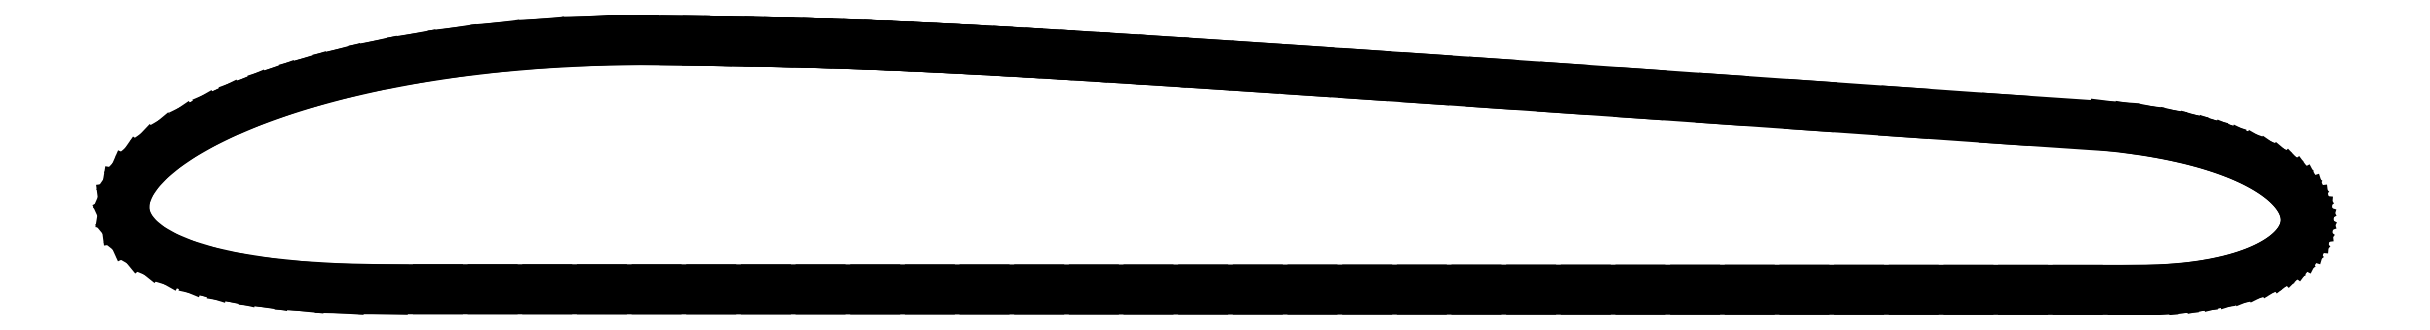
<metadata>
{"format":"dxf","ext":"dxf","renderer":"ezdxf+matplotlib","layout":"modelspace","background":"white","min_lineweight":24,"dpi":150}
</metadata>
<code>
0
SECTION
2
ENTITIES
0
LINE
8
suelo
10
144.8
20
7.776
30
0
11
145.9
21
7.636
31
0
0
LINE
8
suelo
10
145.9
20
7.636
30
0
11
147
21
7.467
31
0
0
LINE
8
suelo
10
147
20
7.467
30
0
11
147.9
21
7.272
31
0
0
LINE
8
suelo
10
147.9
20
7.272
30
0
11
148.8
21
7.053
31
0
0
LINE
8
suelo
10
148.8
20
7.053
30
0
11
149.7
21
6.812
31
0
0
LINE
8
suelo
10
149.7
20
6.812
30
0
11
150.4
21
6.551
31
0
0
LINE
8
suelo
10
150.4
20
6.551
30
0
11
151.1
21
6.272
31
0
0
LINE
8
suelo
10
151.1
20
6.272
30
0
11
151.7
21
5.978
31
0
0
LINE
8
suelo
10
151.7
20
5.978
30
0
11
152.3
21
5.671
31
0
0
LINE
8
suelo
10
152.3
20
5.671
30
0
11
152.7
21
5.352
31
0
0
LINE
8
suelo
10
152.7
20
5.352
30
0
11
153.1
21
5.025
31
0
0
LINE
8
suelo
10
153.1
20
5.025
30
0
11
153.4
21
4.691
31
0
0
LINE
8
suelo
10
153.4
20
4.691
30
0
11
153.7
21
4.352
31
0
0
LINE
8
suelo
10
153.7
20
4.352
30
0
11
153.9
21
4.011
31
0
0
LINE
8
suelo
10
153.9
20
4.011
30
0
11
154
21
3.67
31
0
0
LINE
8
suelo
10
154
20
3.67
30
0
11
154
21
3.33
31
0
0
LINE
8
suelo
10
154
20
3.33
30
0
11
154
21
2.995
31
0
0
LINE
8
suelo
10
154
20
2.995
30
0
11
153.9
21
2.667
31
0
0
LINE
8
suelo
10
153.9
20
2.667
30
0
11
153.7
21
2.347
31
0
0
LINE
8
suelo
10
153.7
20
2.347
30
0
11
153.5
21
2.037
31
0
0
LINE
8
suelo
10
153.5
20
2.037
30
0
11
153.2
21
1.741
31
0
0
LINE
8
suelo
10
153.2
20
1.741
30
0
11
152.8
21
1.459
31
0
0
LINE
8
suelo
10
152.8
20
1.459
30
0
11
152.4
21
1.195
31
0
0
LINE
8
suelo
10
152.4
20
1.195
30
0
11
151.9
21
0.9501
31
0
0
LINE
8
suelo
10
151.9
20
0.9501
30
0
11
151.3
21
0.727
31
0
0
LINE
8
suelo
10
151.3
20
0.727
30
0
11
150.7
21
0.5276
31
0
0
LINE
8
suelo
10
150.7
20
0.5276
30
0
11
150
21
0.3542
31
0
0
LINE
8
suelo
10
150
20
0.3542
30
0
11
149.3
21
0.209
31
0
0
LINE
8
suelo
10
149.3
20
0.209
30
0
11
148.5
21
0.09409
31
0
0
LINE
8
suelo
10
148.5
20
0.09409
30
0
11
147.6
21
0.01169
31
0
0
LINE
8
suelo
10
147.6
20
0.01169
30
0
11
146.7
21
-0.03601
31
0
0
LINE
8
suelo
10
146.7
20
-0.03601
30
0
11
145.7
21
-0.04681
31
0
0
LINE
8
suelo
10
145.7
20
-0.04681
30
0
11
143.1
21
-0.04581
31
0
0
LINE
8
suelo
10
143.1
20
-0.04581
30
0
11
140.5
21
-0.04481
31
0
0
LINE
8
suelo
10
140.5
20
-0.04481
30
0
11
137.8
21
-0.04381
31
0
0
LINE
8
suelo
10
137.8
20
-0.04381
30
0
11
135.2
21
-0.04281
31
0
0
LINE
8
suelo
10
135.2
20
-0.04281
30
0
11
132.6
21
-0.04181
31
0
0
LINE
8
suelo
10
132.6
20
-0.04181
30
0
11
130
21
-0.04081
31
0
0
LINE
8
suelo
10
130
20
-0.04081
30
0
11
127.4
21
-0.03981
31
0
0
LINE
8
suelo
10
127.4
20
-0.03981
30
0
11
124.8
21
-0.03881
31
0
0
LINE
8
suelo
10
124.8
20
-0.03881
30
0
11
122.1
21
-0.03781
31
0
0
LINE
8
suelo
10
122.1
20
-0.03781
30
0
11
119.5
21
-0.03681
31
0
0
LINE
8
suelo
10
119.5
20
-0.03681
30
0
11
116.9
21
-0.03581
31
0
0
LINE
8
suelo
10
116.9
20
-0.03581
30
0
11
114.3
21
-0.03481
31
0
0
LINE
8
suelo
10
114.3
20
-0.03481
30
0
11
111.7
21
-0.03381
31
0
0
LINE
8
suelo
10
111.7
20
-0.03381
30
0
11
109
21
-0.03281
31
0
0
LINE
8
suelo
10
109
20
-0.03281
30
0
11
106.4
21
-0.03181
31
0
0
LINE
8
suelo
10
106.4
20
-0.03181
30
0
11
103.8
21
-0.03081
31
0
0
LINE
8
suelo
10
103.8
20
-0.03081
30
0
11
101.2
21
-0.02981
31
0
0
LINE
8
suelo
10
101.2
20
-0.02981
30
0
11
98.58
21
-0.02881
31
0
0
LINE
8
suelo
10
98.58
20
-0.02881
30
0
11
95.96
21
-0.02781
31
0
0
LINE
8
suelo
10
95.96
20
-0.02781
30
0
11
93.34
21
-0.02681
31
0
0
LINE
8
suelo
10
93.34
20
-0.02681
30
0
11
90.72
21
-0.02581
31
0
0
LINE
8
suelo
10
90.72
20
-0.02581
30
0
11
88.1
21
-0.02481
31
0
0
LINE
8
suelo
10
88.1
20
-0.02481
30
0
11
85.49
21
-0.02381
31
0
0
LINE
8
suelo
10
85.49
20
-0.02381
30
0
11
82.87
21
-0.02281
31
0
0
LINE
8
suelo
10
82.87
20
-0.02281
30
0
11
80.25
21
-0.02181
31
0
0
LINE
8
suelo
10
80.25
20
-0.02181
30
0
11
77.63
21
-0.02081
31
0
0
LINE
8
suelo
10
77.63
20
-0.02081
30
0
11
75.02
21
-0.01981
31
0
0
LINE
8
suelo
10
75.02
20
-0.01981
30
0
11
72.4
21
-0.01881
31
0
0
LINE
8
suelo
10
72.4
20
-0.01881
30
0
11
69.78
21
-0.01781
31
0
0
LINE
8
suelo
10
69.78
20
-0.01781
30
0
11
67.16
21
-0.01681
31
0
0
LINE
8
suelo
10
67.16
20
-0.01681
30
0
11
64.54
21
-0.01581
31
0
0
LINE
8
suelo
10
64.54
20
-0.01581
30
0
11
61.93
21
-0.01481
31
0
0
LINE
8
suelo
10
61.93
20
-0.01481
30
0
11
59.86
21
0.02739
31
0
0
LINE
8
suelo
10
59.86
20
0.02739
30
0
11
57.99
21
0.1376
31
0
0
LINE
8
suelo
10
57.99
20
0.1376
30
0
11
56.32
21
0.3112
31
0
0
LINE
8
suelo
10
56.32
20
0.3112
30
0
11
54.84
21
0.5433
31
0
0
LINE
8
suelo
10
54.84
20
0.5433
30
0
11
53.55
21
0.8295
31
0
0
LINE
8
suelo
10
53.55
20
0.8295
30
0
11
52.45
21
1.165
31
0
0
LINE
8
suelo
10
52.45
20
1.165
30
0
11
51.53
21
1.545
31
0
0
LINE
8
suelo
10
51.53
20
1.545
30
0
11
50.78
21
1.965
31
0
0
LINE
8
suelo
10
50.78
20
1.965
30
0
11
50.21
21
2.42
31
0
0
LINE
8
suelo
10
50.21
20
2.42
30
0
11
49.82
21
2.906
31
0
0
LINE
8
suelo
10
49.82
20
2.906
30
0
11
49.58
21
3.418
31
0
0
LINE
8
suelo
10
49.58
20
3.418
30
0
11
49.51
21
3.952
31
0
0
LINE
8
suelo
10
49.51
20
3.952
30
0
11
49.6
21
4.501
31
0
0
LINE
8
suelo
10
49.6
20
4.501
30
0
11
49.85
21
5.063
31
0
0
LINE
8
suelo
10
49.85
20
5.063
30
0
11
50.24
21
5.632
31
0
0
LINE
8
suelo
10
50.24
20
5.632
30
0
11
50.79
21
6.204
31
0
0
LINE
8
suelo
10
50.79
20
6.204
30
0
11
51.47
21
6.773
31
0
0
LINE
8
suelo
10
51.47
20
6.773
30
0
11
52.3
21
7.336
31
0
0
LINE
8
suelo
10
52.3
20
7.336
30
0
11
53.26
21
7.888
31
0
0
LINE
8
suelo
10
53.26
20
7.888
30
0
11
54.35
21
8.423
31
0
0
LINE
8
suelo
10
54.35
20
8.423
30
0
11
55.57
21
8.938
31
0
0
LINE
8
suelo
10
55.57
20
8.938
30
0
11
56.92
21
9.427
31
0
0
LINE
8
suelo
10
56.92
20
9.427
30
0
11
58.38
21
9.886
31
0
0
LINE
8
suelo
10
58.38
20
9.886
30
0
11
59.97
21
10.31
31
0
0
LINE
8
suelo
10
59.97
20
10.31
30
0
11
61.66
21
10.7
31
0
0
LINE
8
suelo
10
61.66
20
10.7
30
0
11
63.47
21
11.04
31
0
0
LINE
8
suelo
10
63.47
20
11.04
30
0
11
65.38
21
11.33
31
0
0
LINE
8
suelo
10
65.38
20
11.33
30
0
11
67.39
21
11.57
31
0
0
LINE
8
suelo
10
67.39
20
11.57
30
0
11
69.49
21
11.75
31
0
0
LINE
8
suelo
10
69.49
20
11.75
30
0
11
71.7
21
11.87
31
0
0
LINE
8
suelo
10
71.7
20
11.87
30
0
11
73.99
21
11.92
31
0
0
LINE
8
suelo
10
73.99
20
11.92
30
0
11
76.36
21
11.89
31
0
0
LINE
8
suelo
10
76.36
20
11.89
30
0
11
77.45
21
11.88
31
0
0
LINE
8
suelo
10
77.45
20
11.88
30
0
11
78.47
21
11.86
31
0
0
LINE
8
suelo
10
78.47
20
11.86
30
0
11
79.45
21
11.84
31
0
0
LINE
8
suelo
10
79.45
20
11.84
30
0
11
80.4
21
11.83
31
0
0
LINE
8
suelo
10
80.4
20
11.83
30
0
11
81.33
21
11.81
31
0
0
LINE
8
suelo
10
81.33
20
11.81
30
0
11
82.25
21
11.79
31
0
0
LINE
8
suelo
10
82.25
20
11.79
30
0
11
83.17
21
11.76
31
0
0
LINE
8
suelo
10
83.17
20
11.76
30
0
11
84.11
21
11.73
31
0
0
LINE
8
suelo
10
84.11
20
11.73
30
0
11
85.09
21
11.7
31
0
0
LINE
8
suelo
10
85.09
20
11.7
30
0
11
86.1
21
11.66
31
0
0
LINE
8
suelo
10
86.1
20
11.66
30
0
11
87.17
21
11.61
31
0
0
LINE
8
suelo
10
87.17
20
11.61
30
0
11
88.31
21
11.56
31
0
0
LINE
8
suelo
10
88.31
20
11.56
30
0
11
89.53
21
11.5
31
0
0
LINE
8
suelo
10
89.53
20
11.5
30
0
11
90.84
21
11.43
31
0
0
LINE
8
suelo
10
90.84
20
11.43
30
0
11
92.26
21
11.35
31
0
0
LINE
8
suelo
10
92.26
20
11.35
30
0
11
93.8
21
11.26
31
0
0
LINE
8
suelo
10
93.8
20
11.26
30
0
11
95.47
21
11.15
31
0
0
LINE
8
suelo
10
95.47
20
11.15
30
0
11
97.28
21
11.04
31
0
0
LINE
8
suelo
10
97.28
20
11.04
30
0
11
99.24
21
10.91
31
0
0
LINE
8
suelo
10
99.24
20
10.91
30
0
11
101.4
21
10.77
31
0
0
LINE
8
suelo
10
101.4
20
10.77
30
0
11
103.7
21
10.62
31
0
0
LINE
8
suelo
10
103.7
20
10.62
30
0
11
106.2
21
10.45
31
0
0
LINE
8
suelo
10
106.2
20
10.45
30
0
11
108.9
21
10.27
31
0
0
LINE
8
suelo
10
108.9
20
10.27
30
0
11
111.9
21
10.06
31
0
0
LINE
8
suelo
10
111.9
20
10.06
30
0
11
115
21
9.846
31
0
0
LINE
8
suelo
10
115
20
9.846
30
0
11
118.4
21
9.609
31
0
0
LINE
8
suelo
10
118.4
20
9.609
30
0
11
122.1
21
9.353
31
0
0
LINE
8
suelo
10
122.1
20
9.353
30
0
11
126.1
21
9.077
31
0
0
LINE
8
suelo
10
126.1
20
9.077
30
0
11
130.3
21
8.781
31
0
0
LINE
8
suelo
10
130.3
20
8.781
30
0
11
134.8
21
8.464
31
0
0
LINE
8
suelo
10
134.8
20
8.464
30
0
11
139.6
21
8.124
31
0
0
LINE
8
suelo
10
139.6
20
8.124
30
0
11
144.8
21
7.776
31
0
0
ENDSEC
0
EOF

</code>
